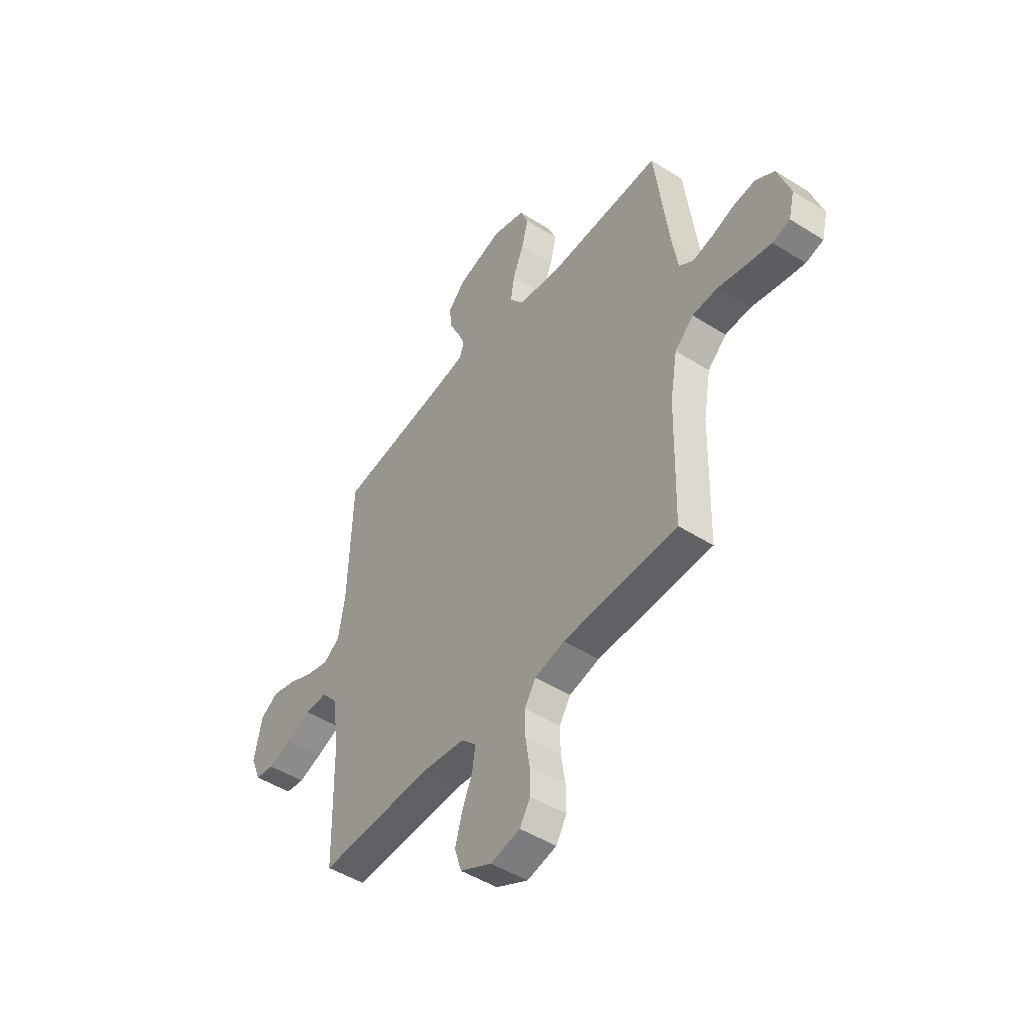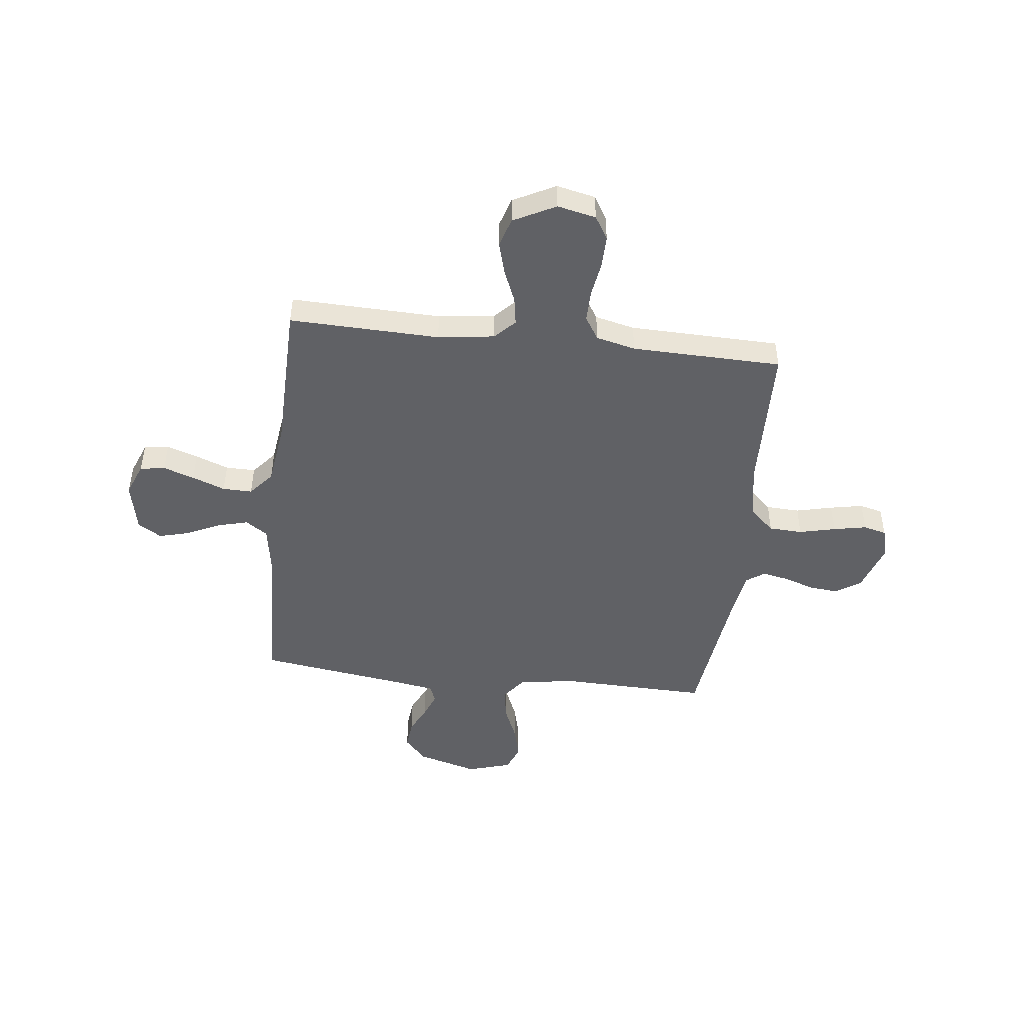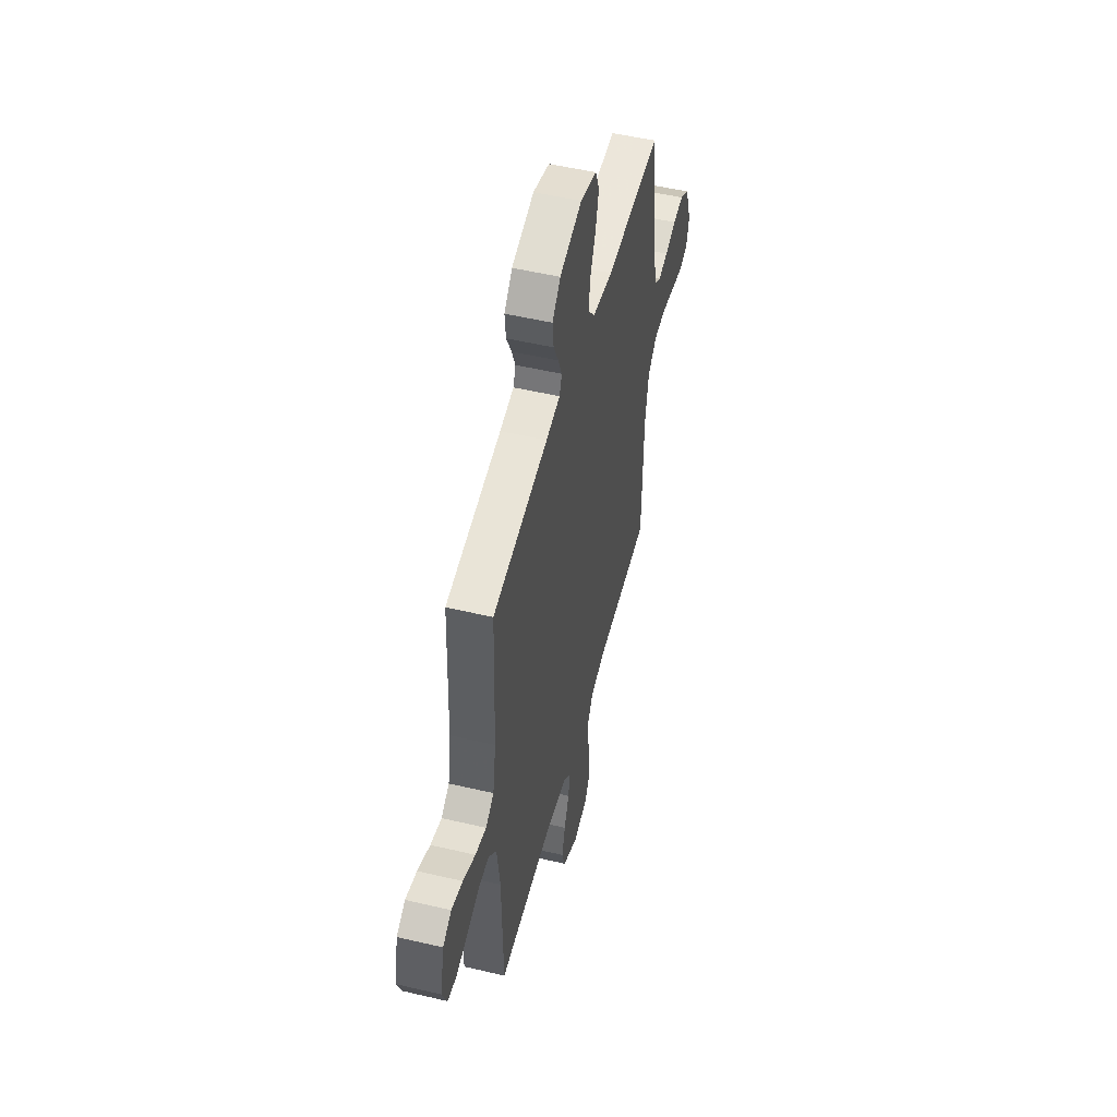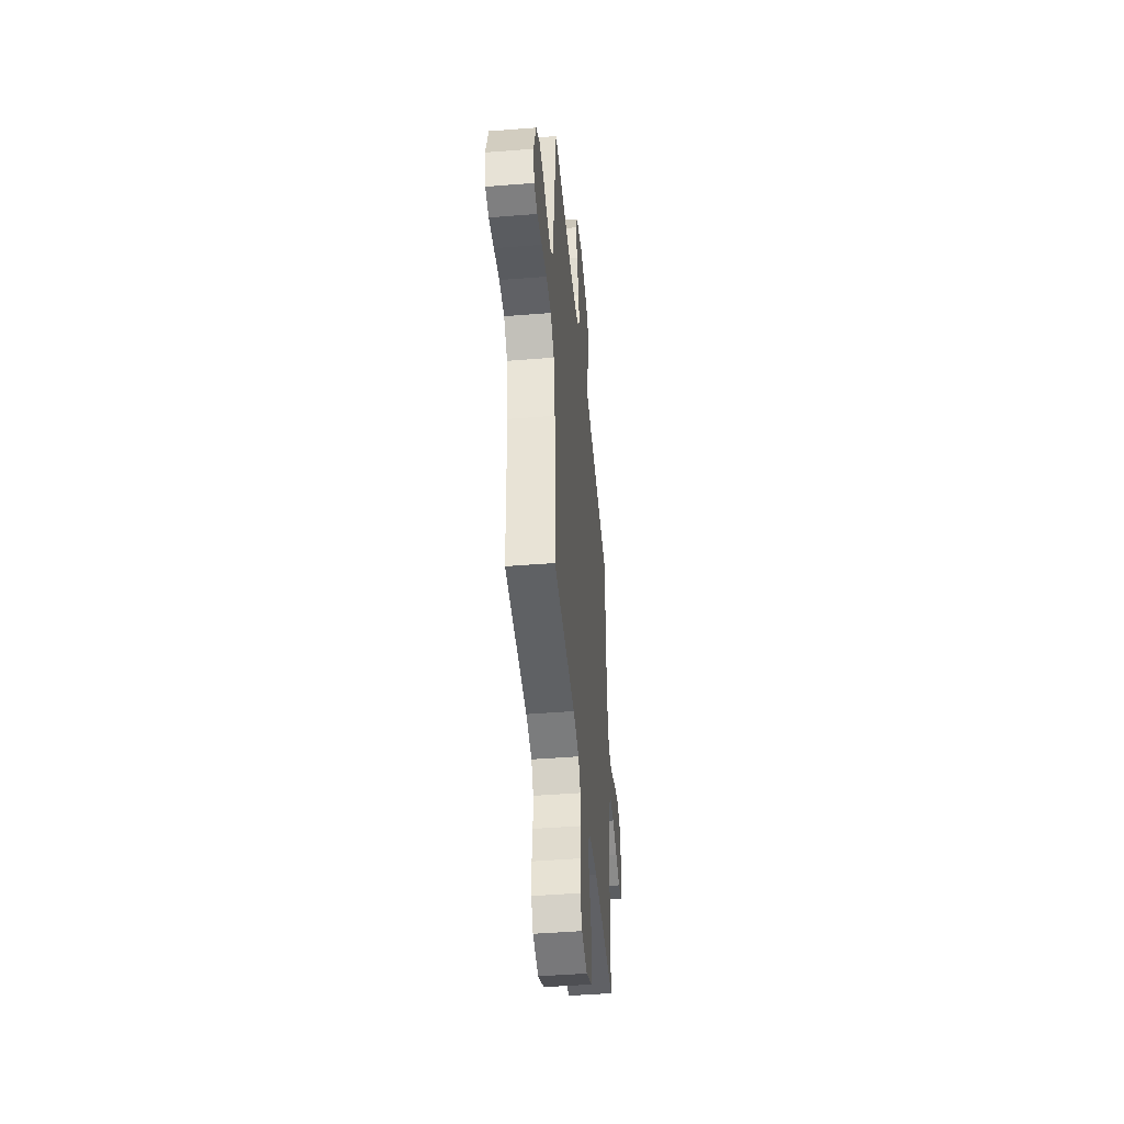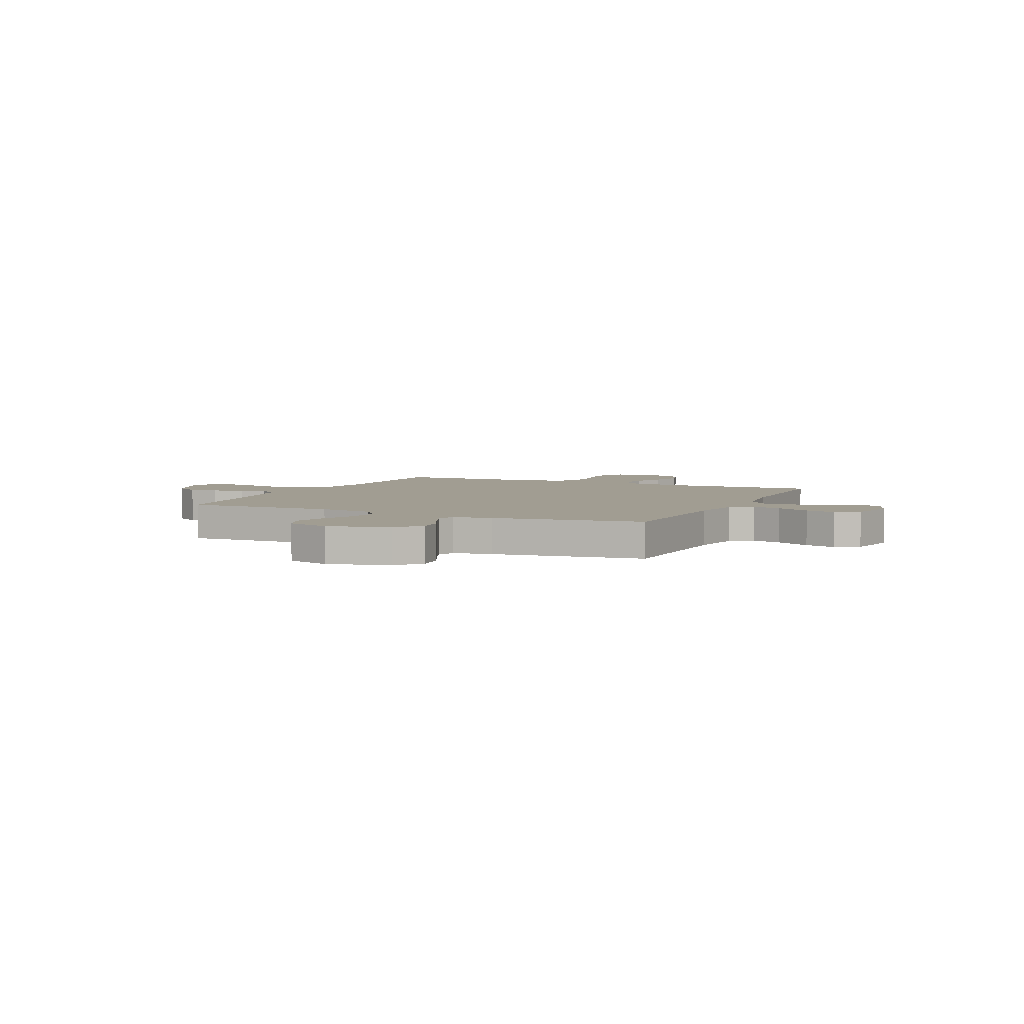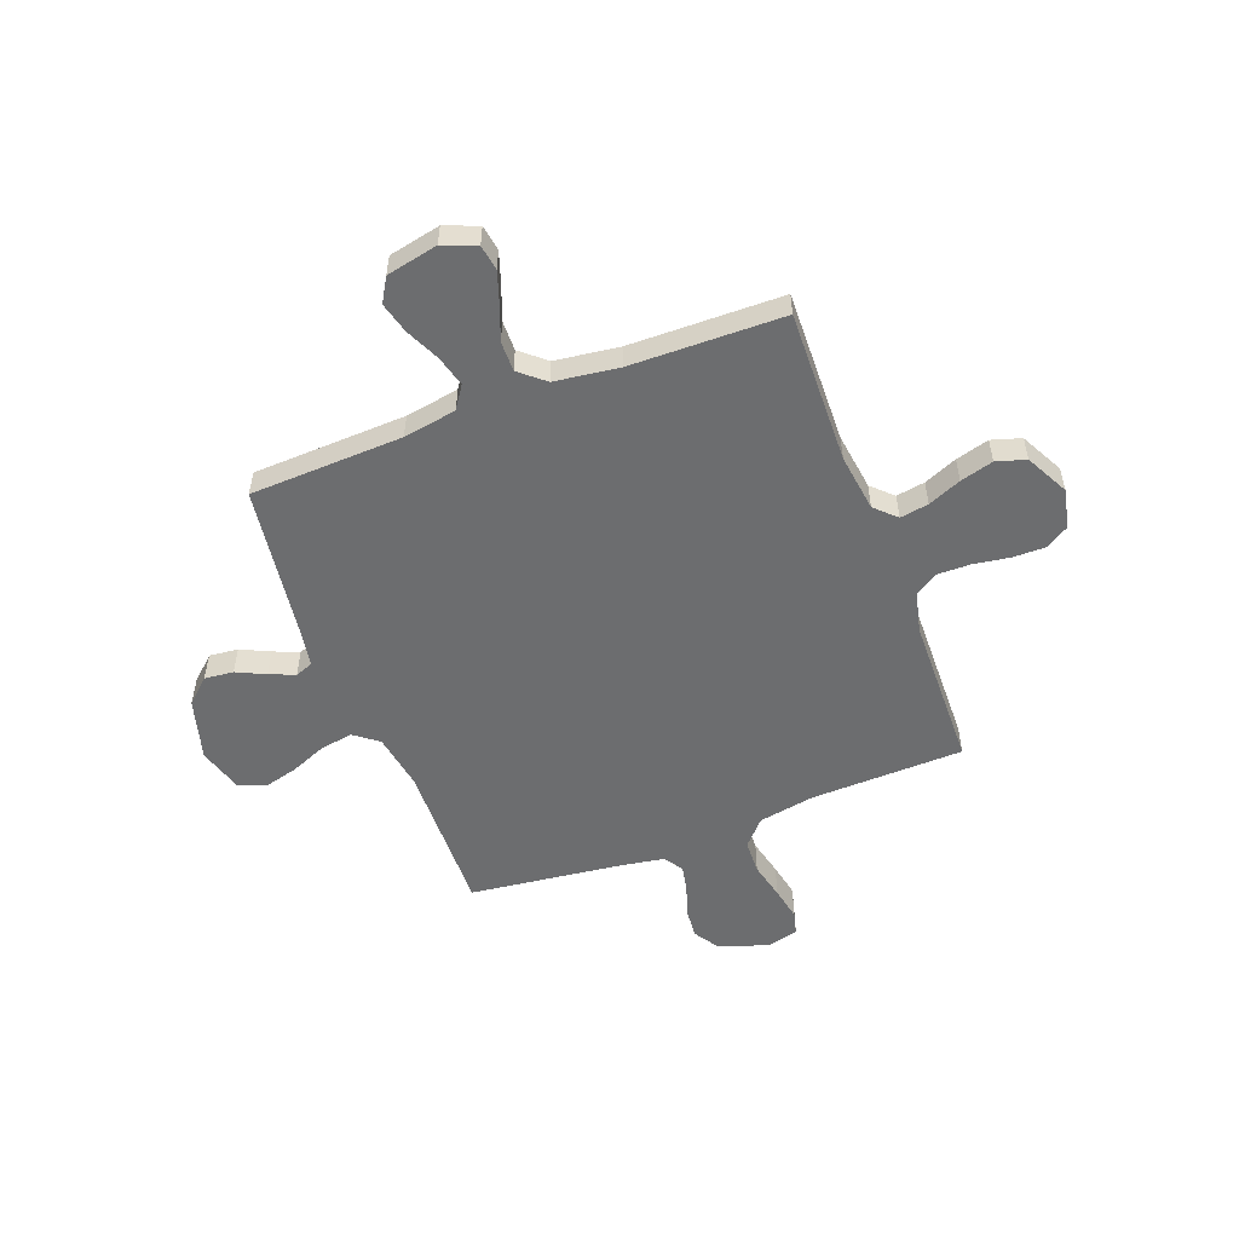
<metadata>
{"format":"obj","ext":"obj","renderer":"f3d","projection":"perspective","resolution":1024,"background":"white","views":[{"elev":-48.0,"azim":-125.4,"up":"+Z"},{"elev":-47.5,"azim":173.5,"up":"+Y"},{"elev":51.6,"azim":104.3,"up":"+Z"},{"elev":-45.3,"azim":-84.8,"up":"+Z"},{"elev":4.6,"azim":24.8,"up":"+Y"},{"elev":-53.9,"azim":110.9,"up":"+Y"}]}
</metadata>
<code>
v -0.5 0.07 0.5
v -0.2 0.07 0.492
v -0.089 0.07 0.51
v -0.053 0.07 0.557
v -0.063 0.07 0.621
v -0.092 0.07 0.691
v -0.109 0.07 0.758
v -0.088 0.07 0.81
v 0 0.07 0.836
v 0.12 0.07 0.802
v 0.164 0.07 0.754
v 0.158 0.07 0.697
v 0.131 0.07 0.641
v 0.111 0.07 0.591
v 0.124 0.07 0.556
v 0.2 0.07 0.543
v 0.5 0.07 0.5
v 0.511 0.07 0.2
v 0.528 0.07 0.096
v 0.572 0.07 0.066
v 0.632 0.07 0.082
v 0.699 0.07 0.113
v 0.76 0.07 0.129
v 0.807 0.07 0.101
v 0.828 0.07 0
v 0.802 0.07 -0.065
v 0.752 0.07 -0.073
v 0.69 0.07 -0.052
v 0.624 0.07 -0.027
v 0.565 0.07 -0.026
v 0.523 0.07 -0.075
v 0.506 0.07 -0.2
v 0.5 0.07 -0.5
v 0.2 0.07 -0.491
v 0.087 0.07 -0.506
v 0.048 0.07 -0.546
v 0.057 0.07 -0.602
v 0.084 0.07 -0.667
v 0.102 0.07 -0.732
v 0.084 0.07 -0.79
v 0 0.07 -0.833
v -0.077 0.07 -0.816
v -0.105 0.07 -0.77
v -0.104 0.07 -0.706
v -0.093 0.07 -0.636
v -0.092 0.07 -0.572
v -0.121 0.07 -0.526
v -0.2 0.07 -0.507
v -0.5 0.07 -0.5
v -0.507 0.07 -0.2
v -0.526 0.07 -0.091
v -0.575 0.07 -0.046
v -0.642 0.07 -0.043
v -0.715 0.07 -0.06
v -0.781 0.07 -0.073
v -0.827 0.07 -0.061
v -0.842 0.07 0
v -0.809 0.07 0.097
v -0.759 0.07 0.129
v -0.701 0.07 0.123
v -0.641 0.07 0.103
v -0.589 0.07 0.092
v -0.552 0.07 0.117
v -0.538 0.07 0.2
v -0.5 0 0.5
v -0.2 0 0.492
v -0.089 0 0.51
v -0.053 0 0.557
v -0.063 0 0.621
v -0.092 0 0.691
v -0.109 0 0.758
v -0.088 0 0.81
v 0 0 0.836
v 0.12 0 0.802
v 0.164 0 0.754
v 0.158 0 0.697
v 0.131 0 0.641
v 0.111 0 0.591
v 0.124 0 0.556
v 0.2 0 0.543
v 0.5 0 0.5
v 0.511 0 0.2
v 0.528 0 0.096
v 0.572 0 0.066
v 0.632 0 0.082
v 0.699 0 0.113
v 0.76 0 0.129
v 0.807 0 0.101
v 0.828 0 0
v 0.802 0 -0.065
v 0.752 0 -0.073
v 0.69 0 -0.052
v 0.624 0 -0.027
v 0.565 0 -0.026
v 0.523 0 -0.075
v 0.506 0 -0.2
v 0.5 0 -0.5
v 0.2 0 -0.491
v 0.087 0 -0.506
v 0.048 0 -0.546
v 0.057 0 -0.602
v 0.084 0 -0.667
v 0.102 0 -0.732
v 0.084 0 -0.79
v 0 0 -0.833
v -0.077 0 -0.816
v -0.105 0 -0.77
v -0.104 0 -0.706
v -0.093 0 -0.636
v -0.092 0 -0.572
v -0.121 0 -0.526
v -0.2 0 -0.507
v -0.5 0 -0.5
v -0.507 0 -0.2
v -0.526 0 -0.091
v -0.575 0 -0.046
v -0.642 0 -0.043
v -0.715 0 -0.06
v -0.781 0 -0.073
v -0.827 0 -0.061
v -0.842 0 0
v -0.809 0 0.097
v -0.759 0 0.129
v -0.701 0 0.123
v -0.641 0 0.103
v -0.589 0 0.092
v -0.552 0 0.117
v -0.538 0 0.2
f 58 59 60 61
f 58 61 62
f 57 58 62
f 56 57 62
f 53 54 55 56
f 53 56 62
f 52 53 62 63
f 48 49 50
f 47 48 50 51
f 42 43 44 45
f 42 45 46
f 41 42 46
f 40 41 46
f 37 38 39 40
f 36 37 40 46
f 35 36 46 47
f 32 33 34
f 31 32 34 35
f 30 31 35 47
f 26 27 28 29
f 24 25 26 29
f 24 29 30
f 21 22 23 24
f 20 21 24 30
f 19 20 30 47
f 16 17 18
f 15 16 18 19
f 10 11 12 13
f 10 13 14
f 9 10 14
f 8 9 14 15
f 5 6 7 8
f 4 5 8 15
f 64 1 2
f 64 2 3
f 51 52 63 64
f 51 64 3
f 15 19 47 51
f 3 4 15 51
f 125 124 123 122
f 126 125 122
f 126 122 121
f 126 121 120
f 120 119 118 117
f 126 120 117
f 127 126 117 116
f 114 113 112
f 115 114 112 111
f 109 108 107 106
f 110 109 106
f 110 106 105
f 110 105 104
f 104 103 102 101
f 110 104 101 100
f 111 110 100 99
f 98 97 96
f 99 98 96 95
f 111 99 95 94
f 93 92 91 90
f 93 90 89 88
f 94 93 88
f 88 87 86 85
f 94 88 85 84
f 111 94 84 83
f 82 81 80
f 83 82 80 79
f 77 76 75 74
f 78 77 74
f 78 74 73
f 79 78 73 72
f 72 71 70 69
f 79 72 69 68
f 66 65 128
f 67 66 128
f 128 127 116 115
f 67 128 115
f 115 111 83 79
f 115 79 68 67
f 1 65 66 2
f 2 66 67 3
f 3 67 68 4
f 4 68 69 5
f 5 69 70 6
f 6 70 71 7
f 7 71 72 8
f 8 72 73 9
f 9 73 74 10
f 10 74 75 11
f 11 75 76 12
f 12 76 77 13
f 13 77 78 14
f 14 78 79 15
f 15 79 80 16
f 16 80 81 17
f 17 81 82 18
f 18 82 83 19
f 19 83 84 20
f 20 84 85 21
f 21 85 86 22
f 22 86 87 23
f 23 87 88 24
f 24 88 89 25
f 25 89 90 26
f 26 90 91 27
f 27 91 92 28
f 28 92 93 29
f 29 93 94 30
f 30 94 95 31
f 31 95 96 32
f 32 96 97 33
f 33 97 98 34
f 34 98 99 35
f 35 99 100 36
f 36 100 101 37
f 37 101 102 38
f 38 102 103 39
f 39 103 104 40
f 40 104 105 41
f 41 105 106 42
f 42 106 107 43
f 43 107 108 44
f 44 108 109 45
f 45 109 110 46
f 46 110 111 47
f 47 111 112 48
f 48 112 113 49
f 49 113 114 50
f 50 114 115 51
f 51 115 116 52
f 52 116 117 53
f 53 117 118 54
f 54 118 119 55
f 55 119 120 56
f 56 120 121 57
f 57 121 122 58
f 58 122 123 59
f 59 123 124 60
f 60 124 125 61
f 61 125 126 62
f 62 126 127 63
f 63 127 128 64
f 64 128 65 1

</code>
